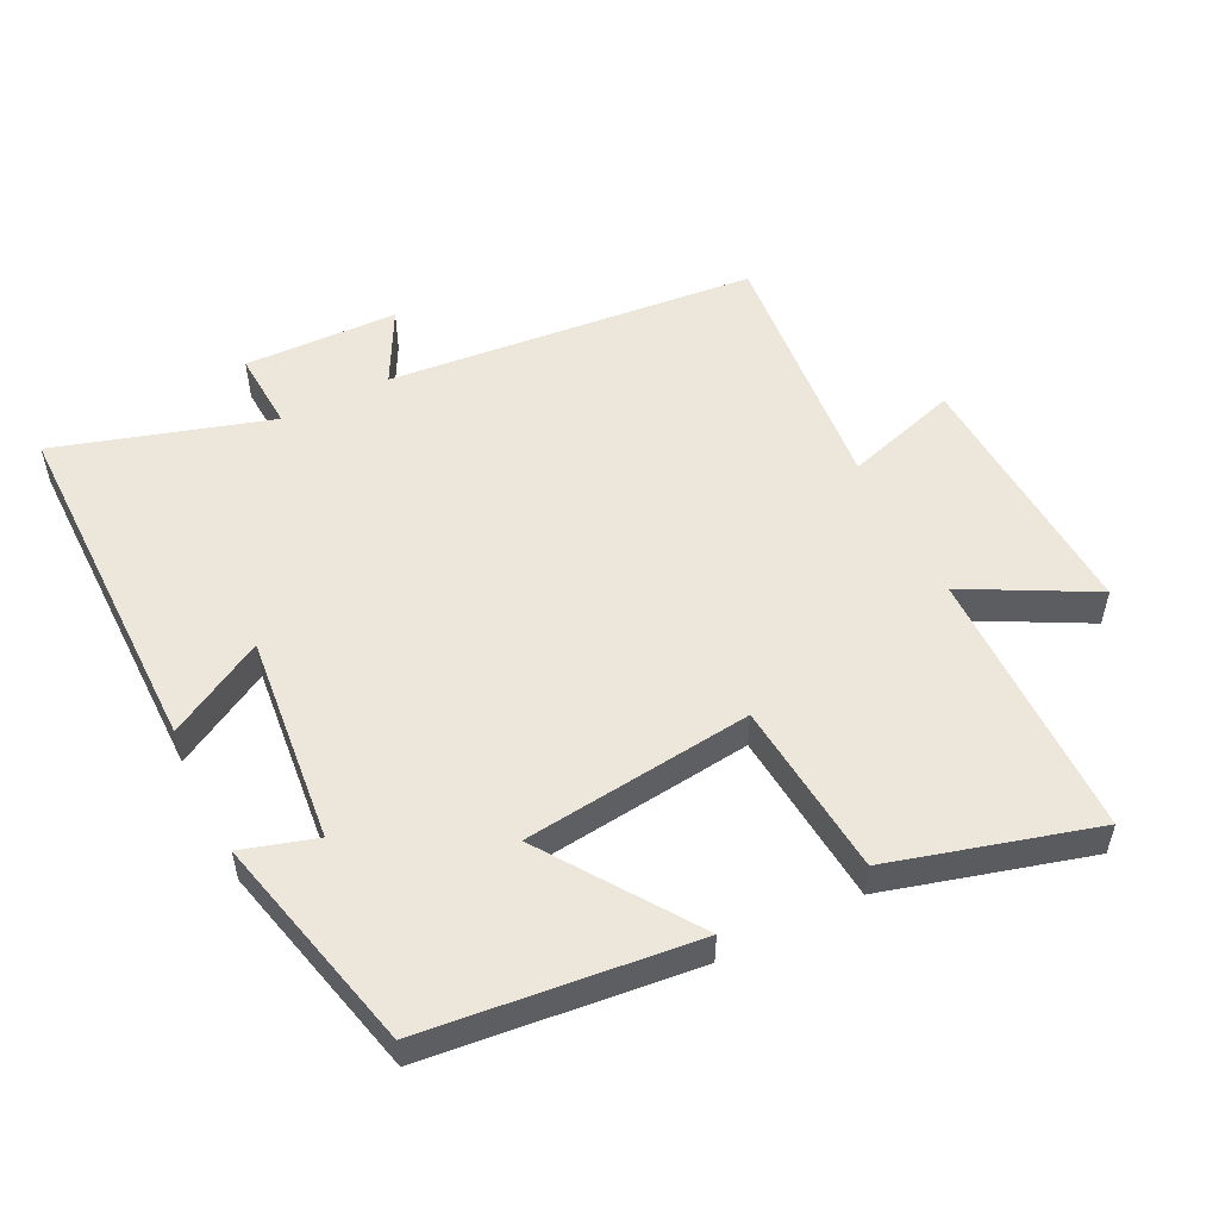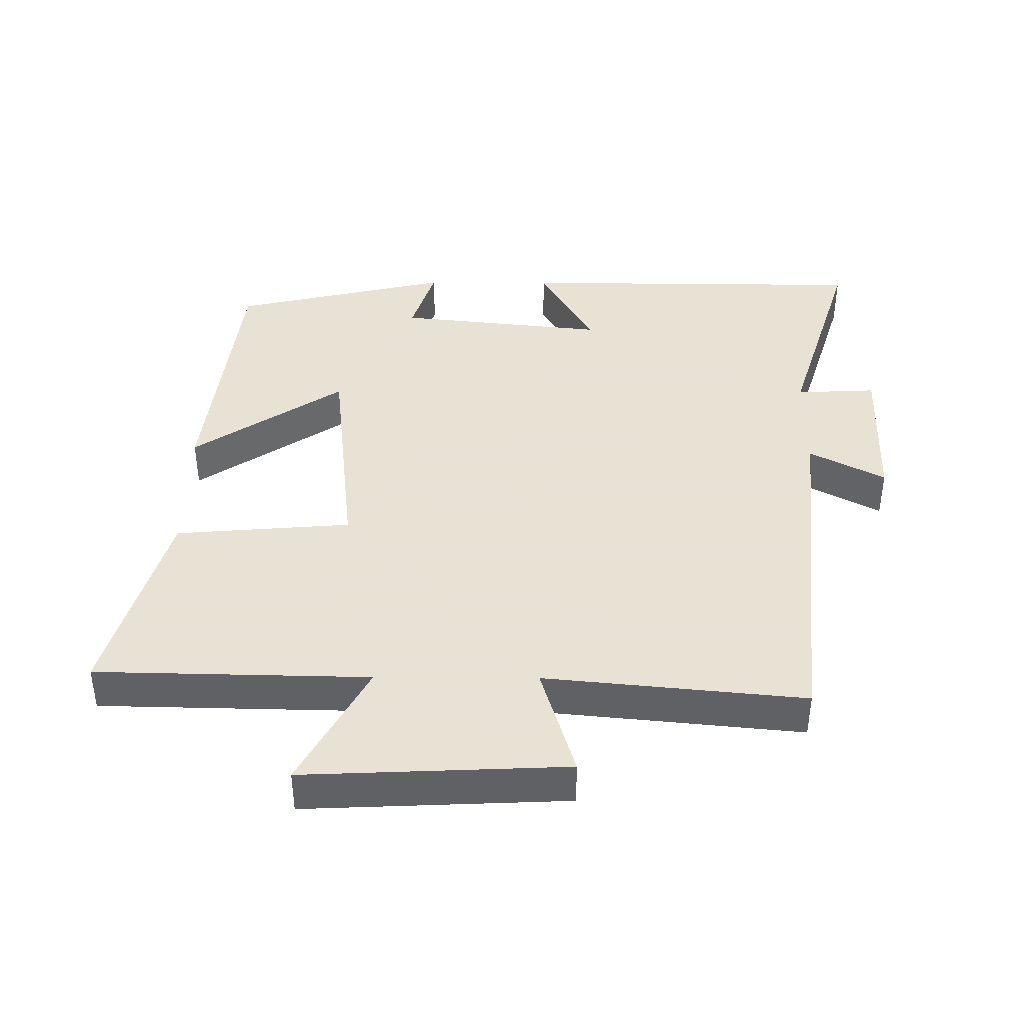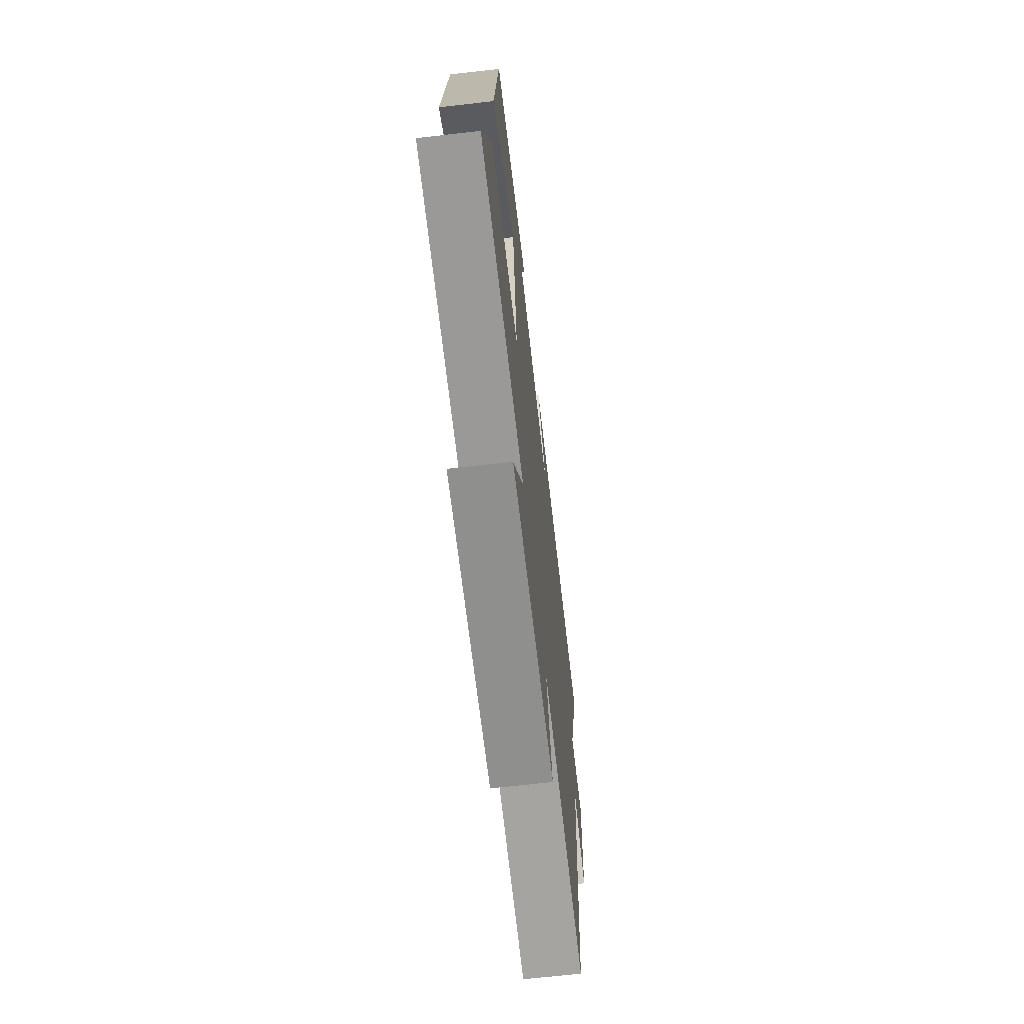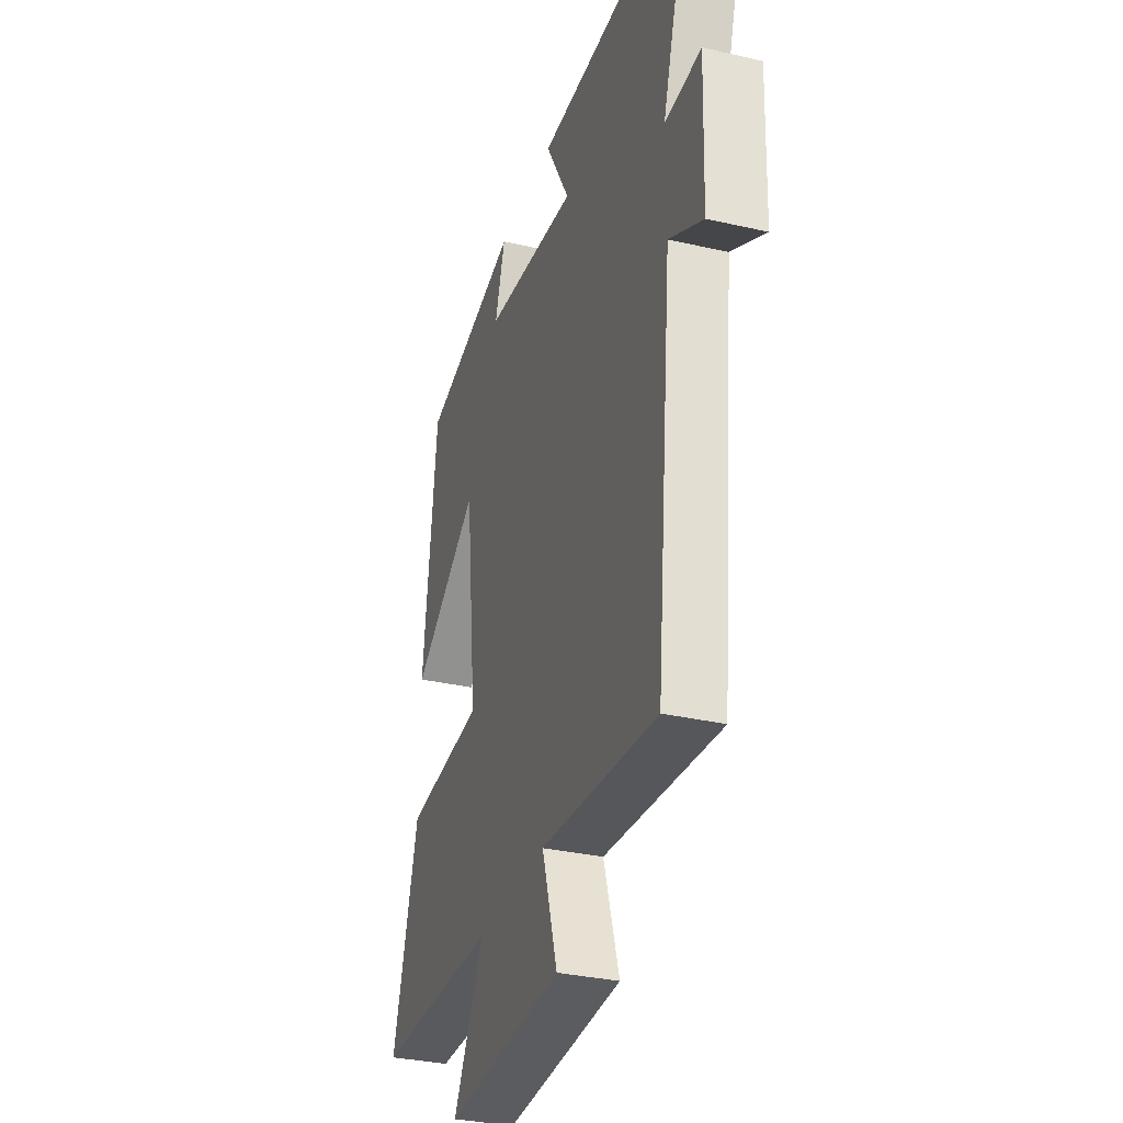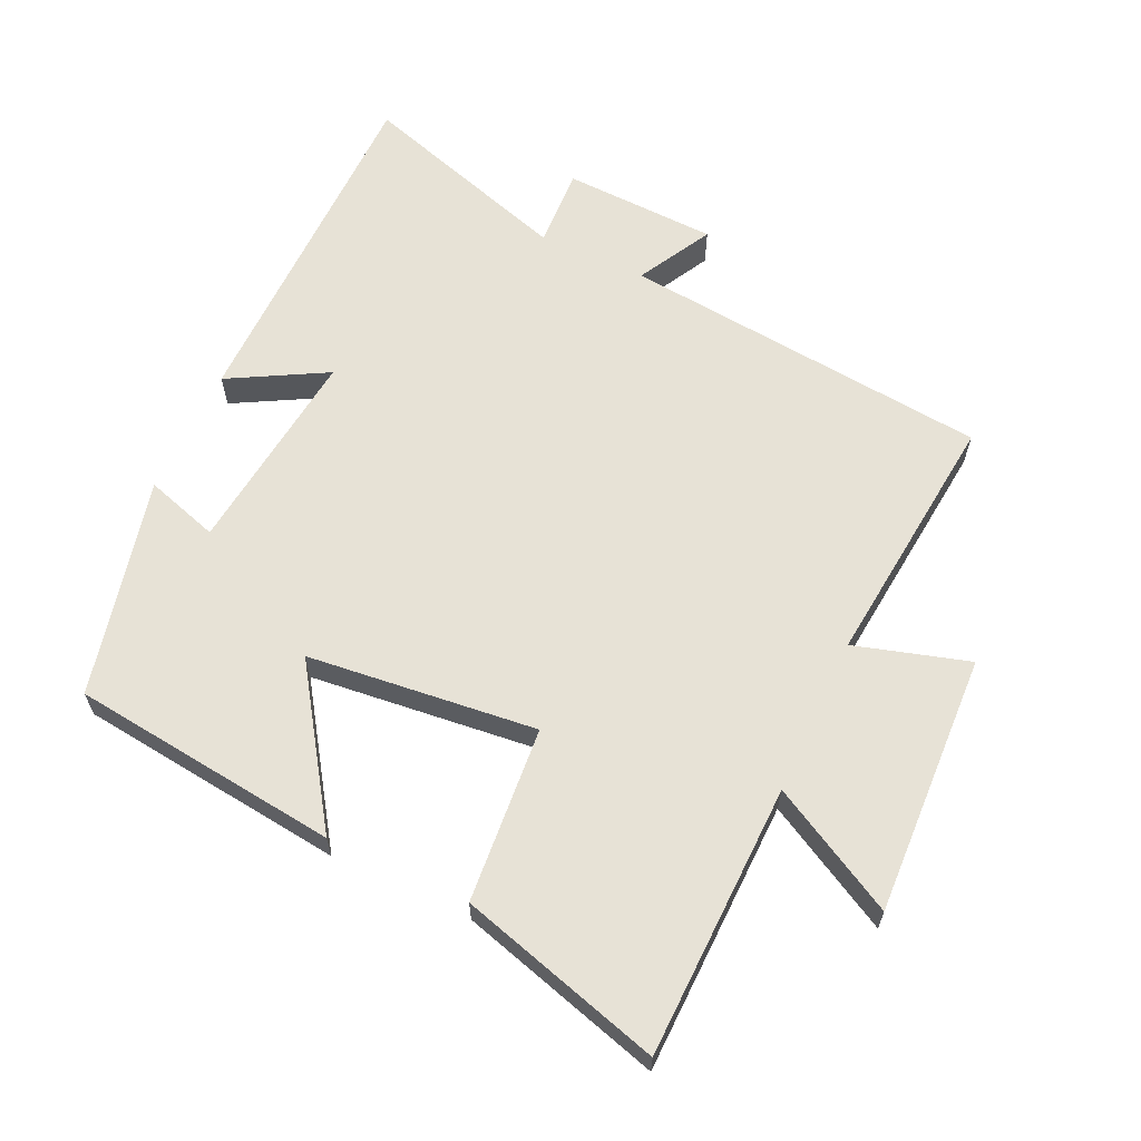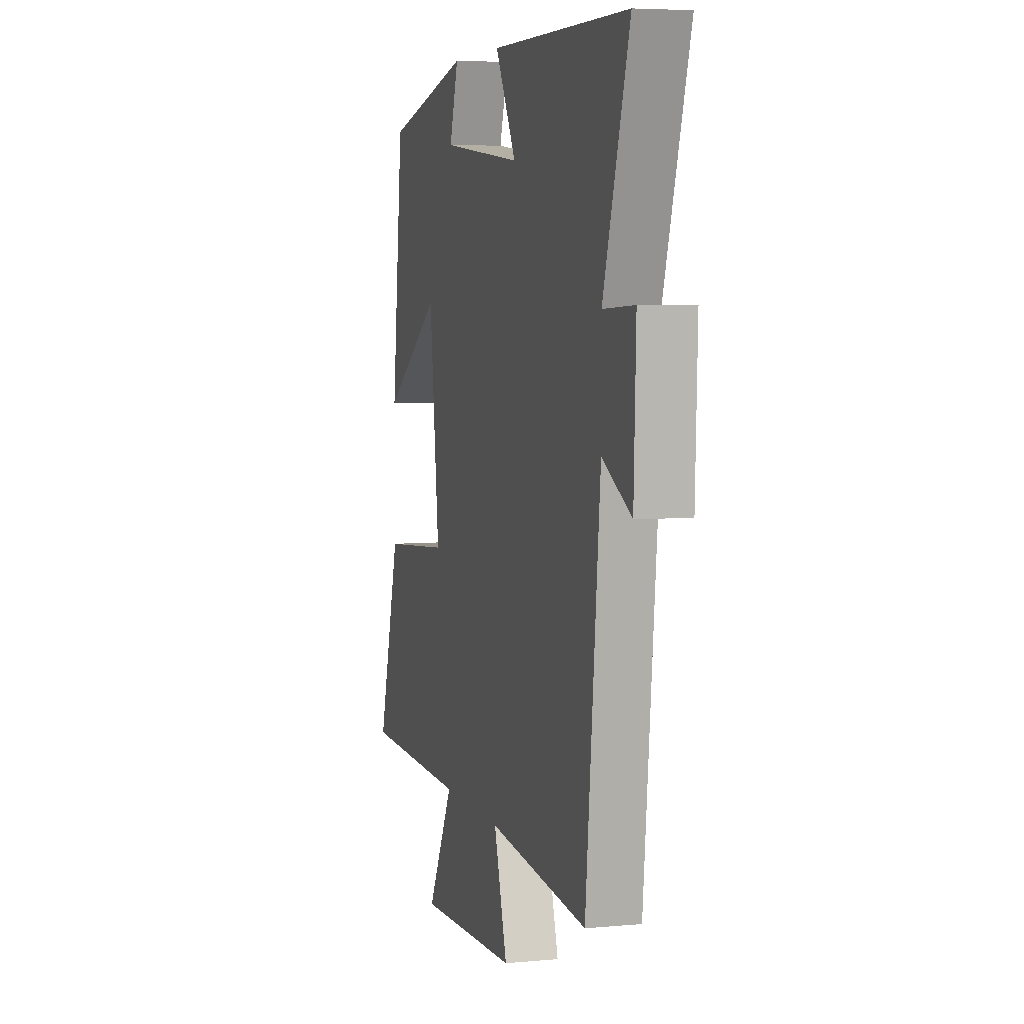
<metadata>
{"format":"obj","ext":"obj","renderer":"f3d","projection":"perspective","resolution":1024,"background":"white","views":[{"elev":53.1,"azim":63.2,"up":"+Y"},{"elev":40.6,"azim":-179.6,"up":"+Y"},{"elev":-67.8,"azim":96.5,"up":"+Z"},{"elev":-32.6,"azim":-107.7,"up":"+Z"},{"elev":62.9,"azim":115.1,"up":"+Y"},{"elev":5.5,"azim":-106.0,"up":"+Z"}]}
</metadata>
<code>
v 0.455 0.07 0.423
v 0.5 0.07 0.023
v 0.276 0.07 0.175
v 0.238 0.07 -0.167
v 0.5 0.07 -0.189
v 0.586 0.07 -0.492
v 0.179 0.07 -0.5
v 0.28 0.07 -0.688
v -0.11 0.07 -0.67
v -0.059 0.07 -0.5
v -0.445 0.07 -0.538
v -0.5 0.07 0.014
v -0.612 0.07 -0.046
v -0.62 0.07 0.184
v -0.5 0.07 0.178
v -0.599 0.07 0.497
v -0.07 0.07 0.5
v -0.15 0.07 0.356
v 0.162 0.07 0.39
v 0.128 0.07 0.5
v 0.455 0 0.423
v 0.5 0 0.023
v 0.276 0 0.175
v 0.238 0 -0.167
v 0.5 0 -0.189
v 0.586 0 -0.492
v 0.179 0 -0.5
v 0.28 0 -0.688
v -0.11 0 -0.67
v -0.059 0 -0.5
v -0.445 0 -0.538
v -0.5 0 0.014
v -0.612 0 -0.046
v -0.62 0 0.184
v -0.5 0 0.178
v -0.599 0 0.497
v -0.07 0 0.5
v -0.15 0 0.356
v 0.162 0 0.39
v 0.128 0 0.5
f 1 2 3
f 20 1 3
f 19 20 3
f 18 19 3 4
f 15 16 17 18
f 15 18 4
f 12 13 14 15
f 12 15 4
f 11 12 4
f 10 11 4
f 7 8 9 10
f 6 7 10
f 5 6 10
f 4 5 10
f 23 22 21
f 23 21 40
f 23 40 39
f 24 23 39 38
f 38 37 36 35
f 24 38 35
f 35 34 33 32
f 24 35 32
f 24 32 31
f 24 31 30
f 30 29 28 27
f 30 27 26
f 30 26 25
f 30 25 24
f 1 21 22 2
f 2 22 23 3
f 3 23 24 4
f 4 24 25 5
f 5 25 26 6
f 6 26 27 7
f 7 27 28 8
f 8 28 29 9
f 9 29 30 10
f 10 30 31 11
f 11 31 32 12
f 12 32 33 13
f 13 33 34 14
f 14 34 35 15
f 15 35 36 16
f 16 36 37 17
f 17 37 38 18
f 18 38 39 19
f 19 39 40 20
f 20 40 21 1

</code>
